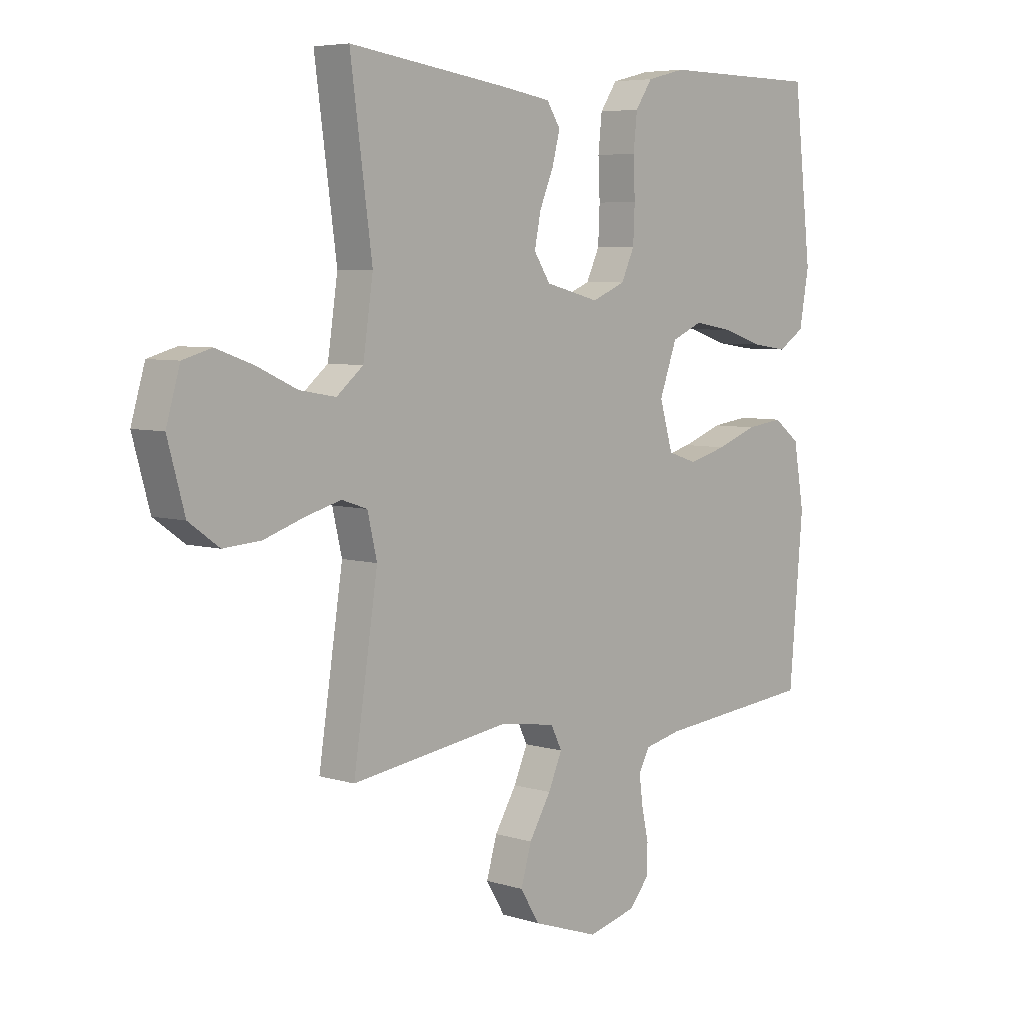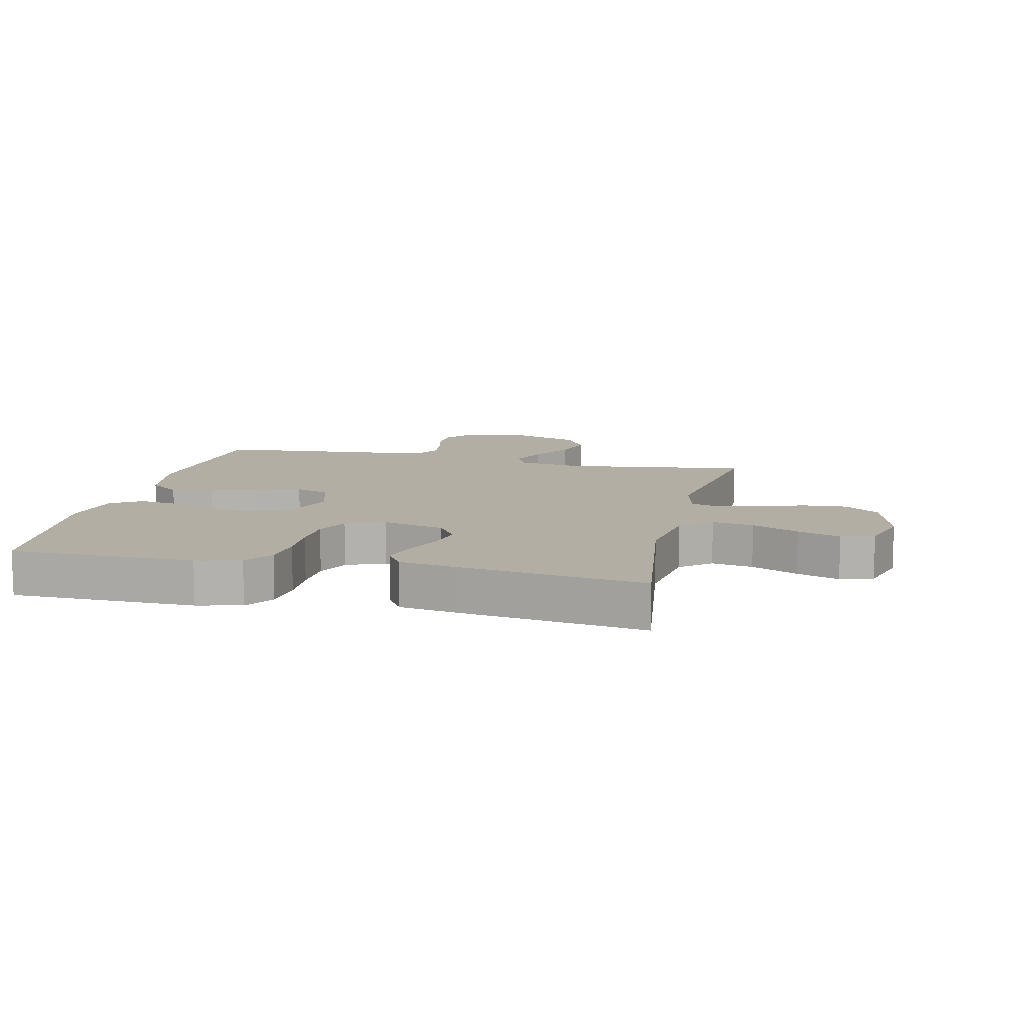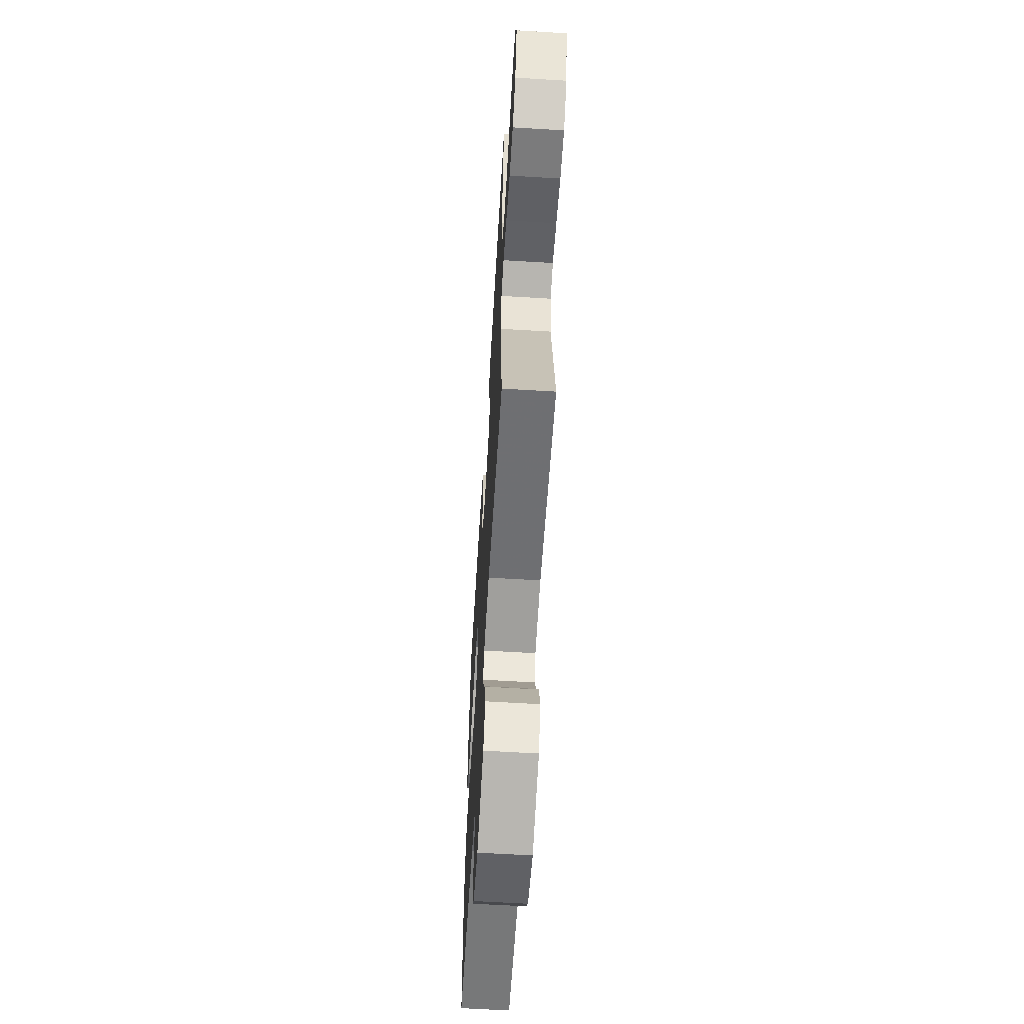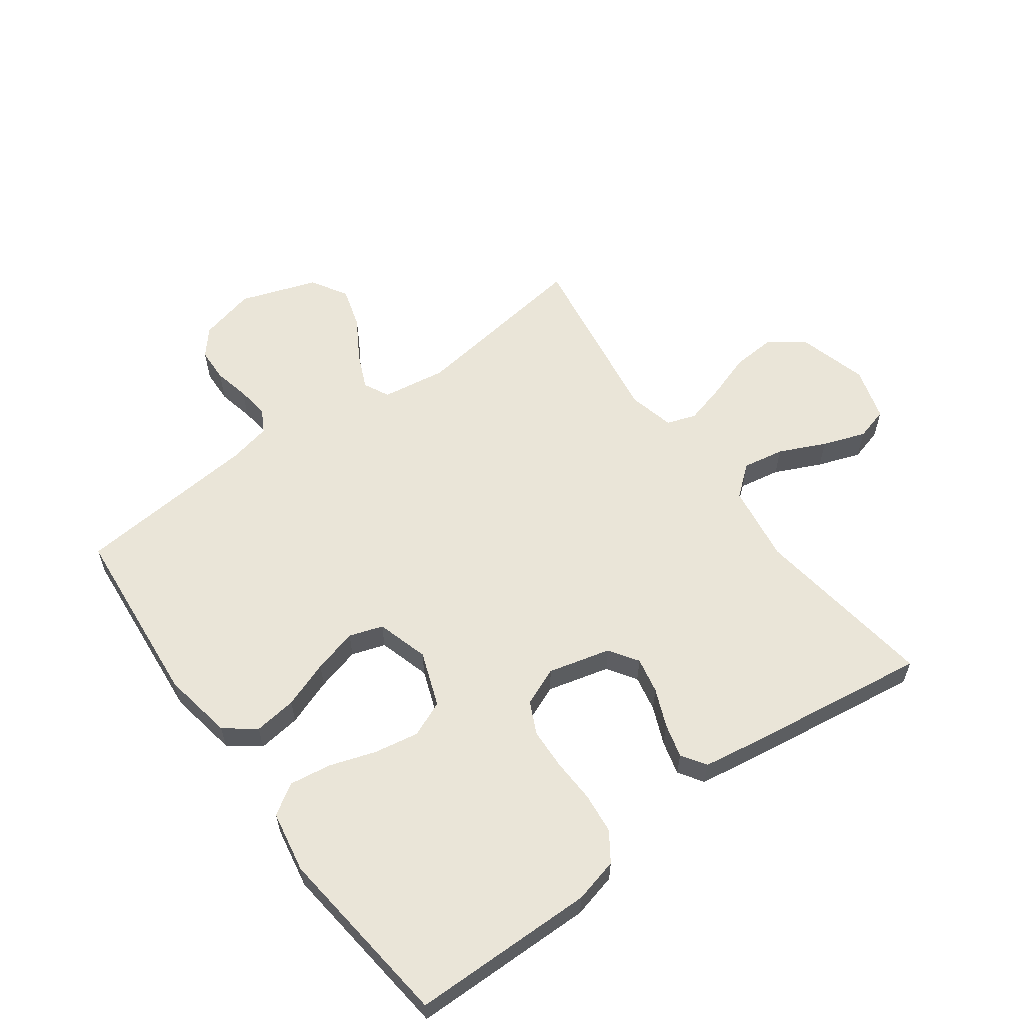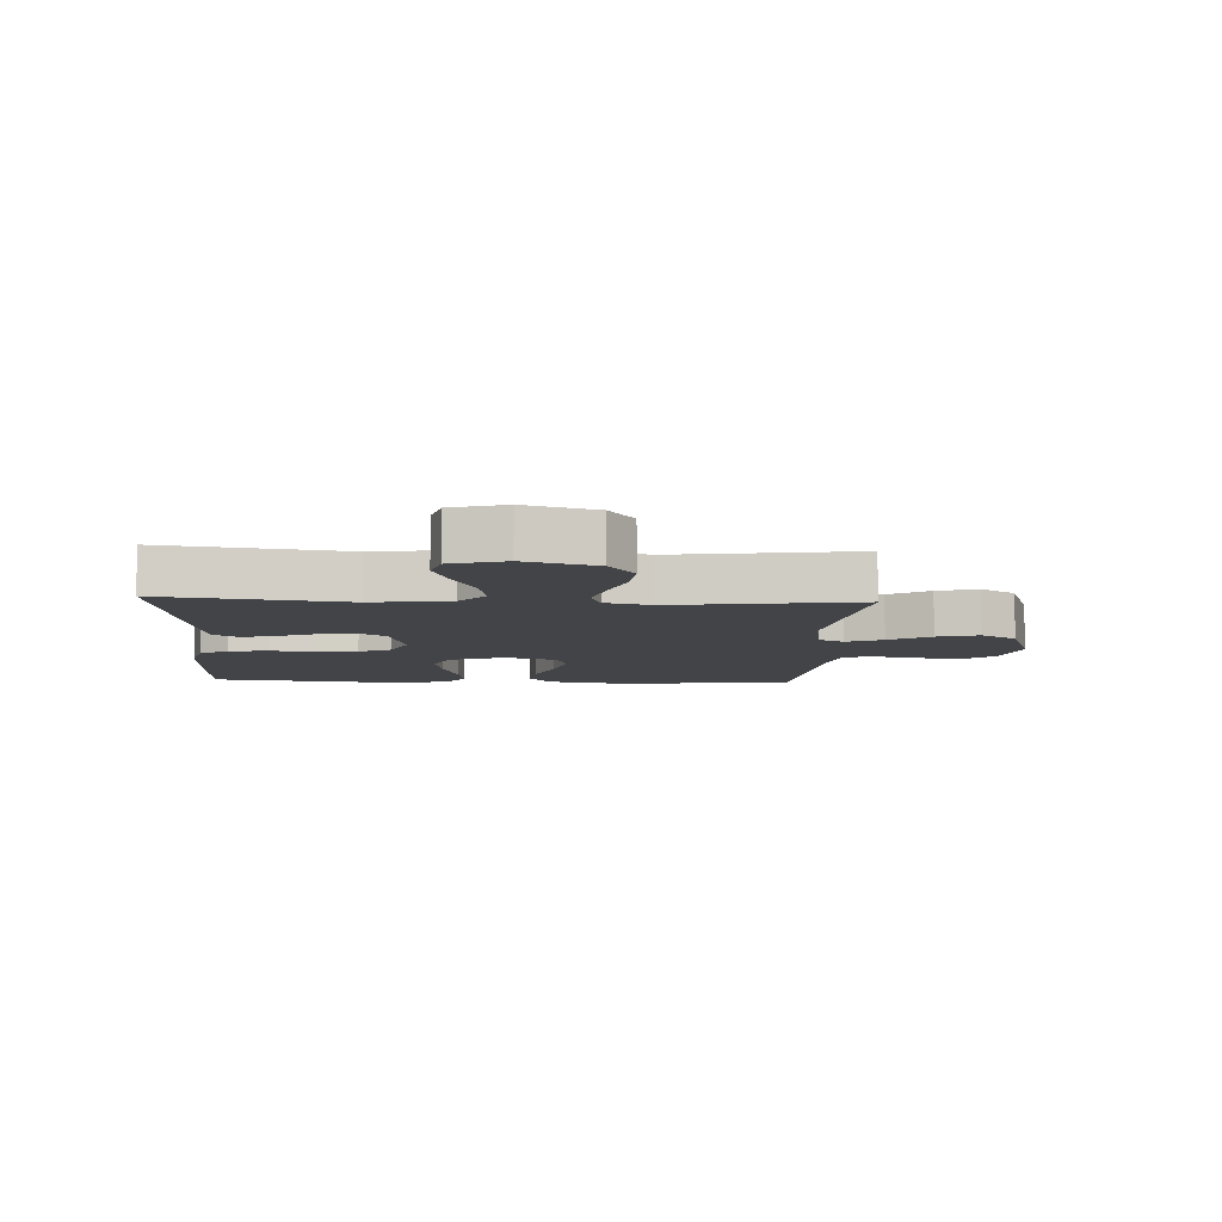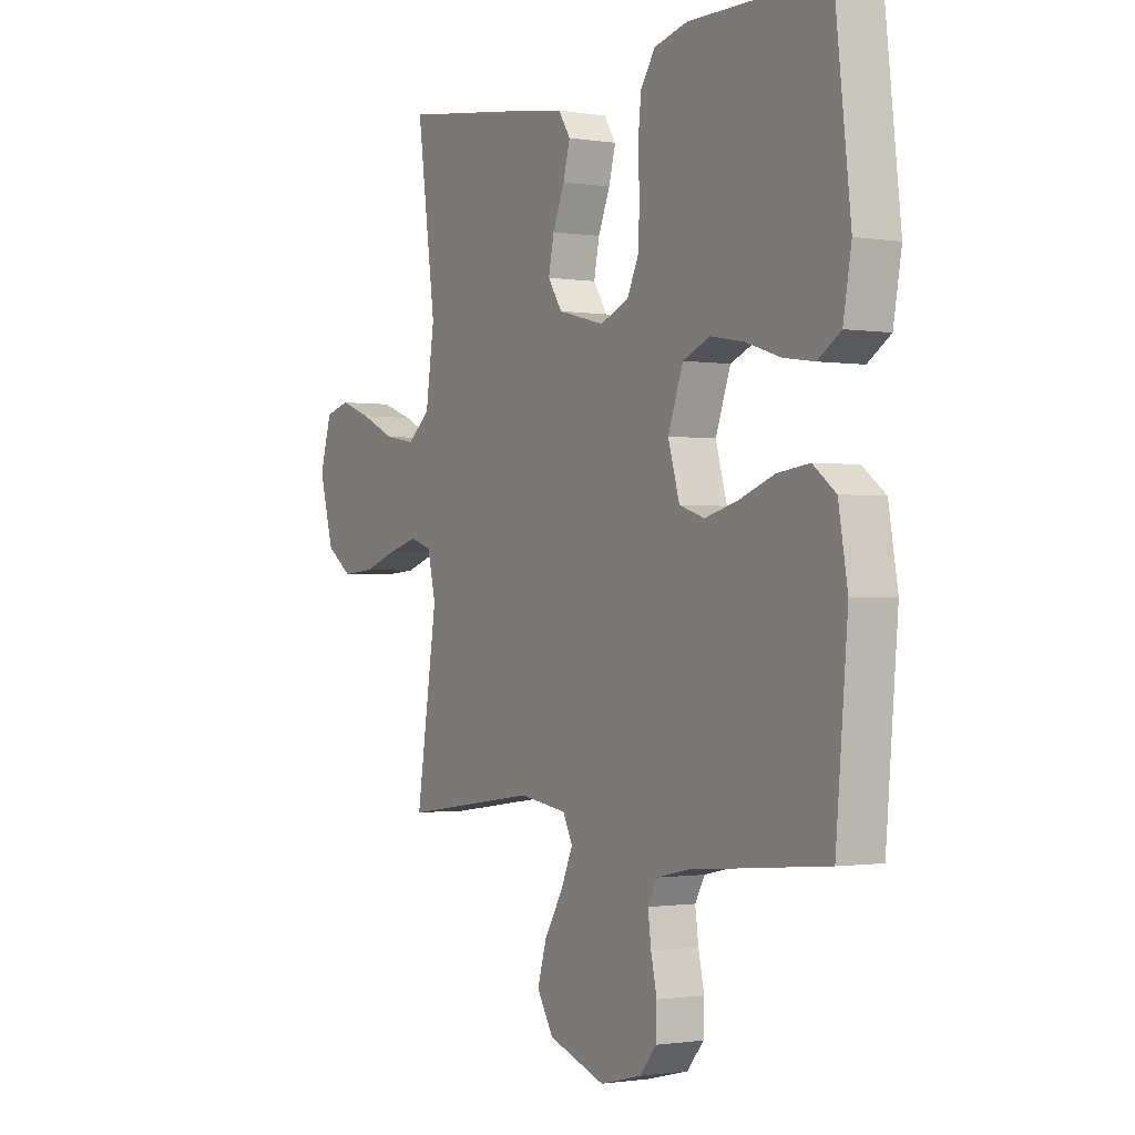
<metadata>
{"format":"obj","ext":"obj","renderer":"f3d","projection":"perspective","resolution":1024,"background":"white","views":[{"elev":5.9,"azim":132.8,"up":"+Z"},{"elev":11.0,"azim":12.9,"up":"+Y"},{"elev":-62.5,"azim":86.5,"up":"+Z"},{"elev":59.1,"azim":-36.1,"up":"+Y"},{"elev":-8.0,"azim":86.9,"up":"+Y"},{"elev":-1.1,"azim":-120.7,"up":"+Z"}]}
</metadata>
<code>
v 0.5 0.07 0.5
v 0.459 0.07 0.2
v 0.478 0.07 0.072
v 0.528 0.07 0.031
v 0.596 0.07 0.043
v 0.672 0.07 0.078
v 0.742 0.07 0.103
v 0.796 0.07 0.088
v 0.822 0.07 0
v 0.79 0.07 -0.115
v 0.733 0.07 -0.156
v 0.662 0.07 -0.151
v 0.587 0.07 -0.126
v 0.52 0.07 -0.108
v 0.472 0.07 -0.124
v 0.454 0.07 -0.2
v 0.5 0.07 -0.5
v 0.2 0.07 -0.459
v 0.095 0.07 -0.475
v 0.074 0.07 -0.517
v 0.1 0.07 -0.576
v 0.141 0.07 -0.644
v 0.161 0.07 -0.712
v 0.125 0.07 -0.771
v 0 0.07 -0.814
v -0.092 0.07 -0.791
v -0.128 0.07 -0.748
v -0.13 0.07 -0.692
v -0.117 0.07 -0.633
v -0.11 0.07 -0.58
v -0.131 0.07 -0.542
v -0.2 0.07 -0.527
v -0.5 0.07 -0.5
v -0.526 0.07 -0.2
v -0.506 0.07 -0.085
v -0.456 0.07 -0.047
v -0.386 0.07 -0.056
v -0.309 0.07 -0.084
v -0.237 0.07 -0.103
v -0.182 0.07 -0.085
v -0.157 0.07 0
v -0.19 0.07 0.09
v -0.249 0.07 0.115
v -0.322 0.07 0.102
v -0.398 0.07 0.077
v -0.466 0.07 0.067
v -0.516 0.07 0.099
v -0.534 0.07 0.2
v -0.5 0.07 0.5
v -0.2 0.07 0.503
v -0.127 0.07 0.485
v -0.095 0.07 0.438
v -0.088 0.07 0.372
v -0.091 0.07 0.3
v -0.088 0.07 0.232
v -0.063 0.07 0.179
v 0 0.07 0.153
v 0.102 0.07 0.179
v 0.133 0.07 0.226
v 0.121 0.07 0.285
v 0.095 0.07 0.347
v 0.08 0.07 0.403
v 0.106 0.07 0.443
v 0.2 0.07 0.458
v 0.5 0 0.5
v 0.459 0 0.2
v 0.478 0 0.072
v 0.528 0 0.031
v 0.596 0 0.043
v 0.672 0 0.078
v 0.742 0 0.103
v 0.796 0 0.088
v 0.822 0 0
v 0.79 0 -0.115
v 0.733 0 -0.156
v 0.662 0 -0.151
v 0.587 0 -0.126
v 0.52 0 -0.108
v 0.472 0 -0.124
v 0.454 0 -0.2
v 0.5 0 -0.5
v 0.2 0 -0.459
v 0.095 0 -0.475
v 0.074 0 -0.517
v 0.1 0 -0.576
v 0.141 0 -0.644
v 0.161 0 -0.712
v 0.125 0 -0.771
v 0 0 -0.814
v -0.092 0 -0.791
v -0.128 0 -0.748
v -0.13 0 -0.692
v -0.117 0 -0.633
v -0.11 0 -0.58
v -0.131 0 -0.542
v -0.2 0 -0.527
v -0.5 0 -0.5
v -0.526 0 -0.2
v -0.506 0 -0.085
v -0.456 0 -0.047
v -0.386 0 -0.056
v -0.309 0 -0.084
v -0.237 0 -0.103
v -0.182 0 -0.085
v -0.157 0 0
v -0.19 0 0.09
v -0.249 0 0.115
v -0.322 0 0.102
v -0.398 0 0.077
v -0.466 0 0.067
v -0.516 0 0.099
v -0.534 0 0.2
v -0.5 0 0.5
v -0.2 0 0.503
v -0.127 0 0.485
v -0.095 0 0.438
v -0.088 0 0.372
v -0.091 0 0.3
v -0.088 0 0.232
v -0.063 0 0.179
v 0 0 0.153
v 0.102 0 0.179
v 0.133 0 0.226
v 0.121 0 0.285
v 0.095 0 0.347
v 0.08 0 0.403
v 0.106 0 0.443
v 0.2 0 0.458
f 63 64 1 2
f 60 61 62 63
f 59 60 63 2
f 58 59 2 3
f 57 58 3 4
f 51 52 53 54
f 51 54 55
f 50 51 55
f 49 50 55
f 48 49 55 56
f 44 45 46 47
f 43 44 47 48
f 35 36 37 38
f 35 38 39
f 32 33 34 35
f 31 32 35 39
f 30 31 39 40
f 26 27 28 29
f 26 29 30
f 25 26 30
f 21 22 23 24
f 20 21 24 25
f 16 17 18
f 15 16 18 19
f 10 11 12 13
f 10 13 14
f 9 10 14
f 8 9 14 15
f 5 6 7 8
f 43 48 56 57
f 42 43 57 4
f 41 42 4
f 40 41 4
f 20 25 30 40
f 19 20 40
f 15 19 40 4
f 5 8 15
f 4 5 15
f 66 65 128 127
f 127 126 125 124
f 66 127 124 123
f 67 66 123 122
f 68 67 122 121
f 118 117 116 115
f 119 118 115
f 119 115 114
f 119 114 113
f 120 119 113 112
f 111 110 109 108
f 112 111 108 107
f 102 101 100 99
f 103 102 99
f 99 98 97 96
f 103 99 96 95
f 104 103 95 94
f 93 92 91 90
f 94 93 90
f 94 90 89
f 88 87 86 85
f 89 88 85 84
f 82 81 80
f 83 82 80 79
f 77 76 75 74
f 78 77 74
f 78 74 73
f 79 78 73 72
f 72 71 70 69
f 121 120 112 107
f 68 121 107 106
f 68 106 105
f 68 105 104
f 104 94 89 84
f 104 84 83
f 68 104 83 79
f 79 72 69
f 79 69 68
f 1 65 66 2
f 2 66 67 3
f 3 67 68 4
f 4 68 69 5
f 5 69 70 6
f 6 70 71 7
f 7 71 72 8
f 8 72 73 9
f 9 73 74 10
f 10 74 75 11
f 11 75 76 12
f 12 76 77 13
f 13 77 78 14
f 14 78 79 15
f 15 79 80 16
f 16 80 81 17
f 17 81 82 18
f 18 82 83 19
f 19 83 84 20
f 20 84 85 21
f 21 85 86 22
f 22 86 87 23
f 23 87 88 24
f 24 88 89 25
f 25 89 90 26
f 26 90 91 27
f 27 91 92 28
f 28 92 93 29
f 29 93 94 30
f 30 94 95 31
f 31 95 96 32
f 32 96 97 33
f 33 97 98 34
f 34 98 99 35
f 35 99 100 36
f 36 100 101 37
f 37 101 102 38
f 38 102 103 39
f 39 103 104 40
f 40 104 105 41
f 41 105 106 42
f 42 106 107 43
f 43 107 108 44
f 44 108 109 45
f 45 109 110 46
f 46 110 111 47
f 47 111 112 48
f 48 112 113 49
f 49 113 114 50
f 50 114 115 51
f 51 115 116 52
f 52 116 117 53
f 53 117 118 54
f 54 118 119 55
f 55 119 120 56
f 56 120 121 57
f 57 121 122 58
f 58 122 123 59
f 59 123 124 60
f 60 124 125 61
f 61 125 126 62
f 62 126 127 63
f 63 127 128 64
f 64 128 65 1

</code>
